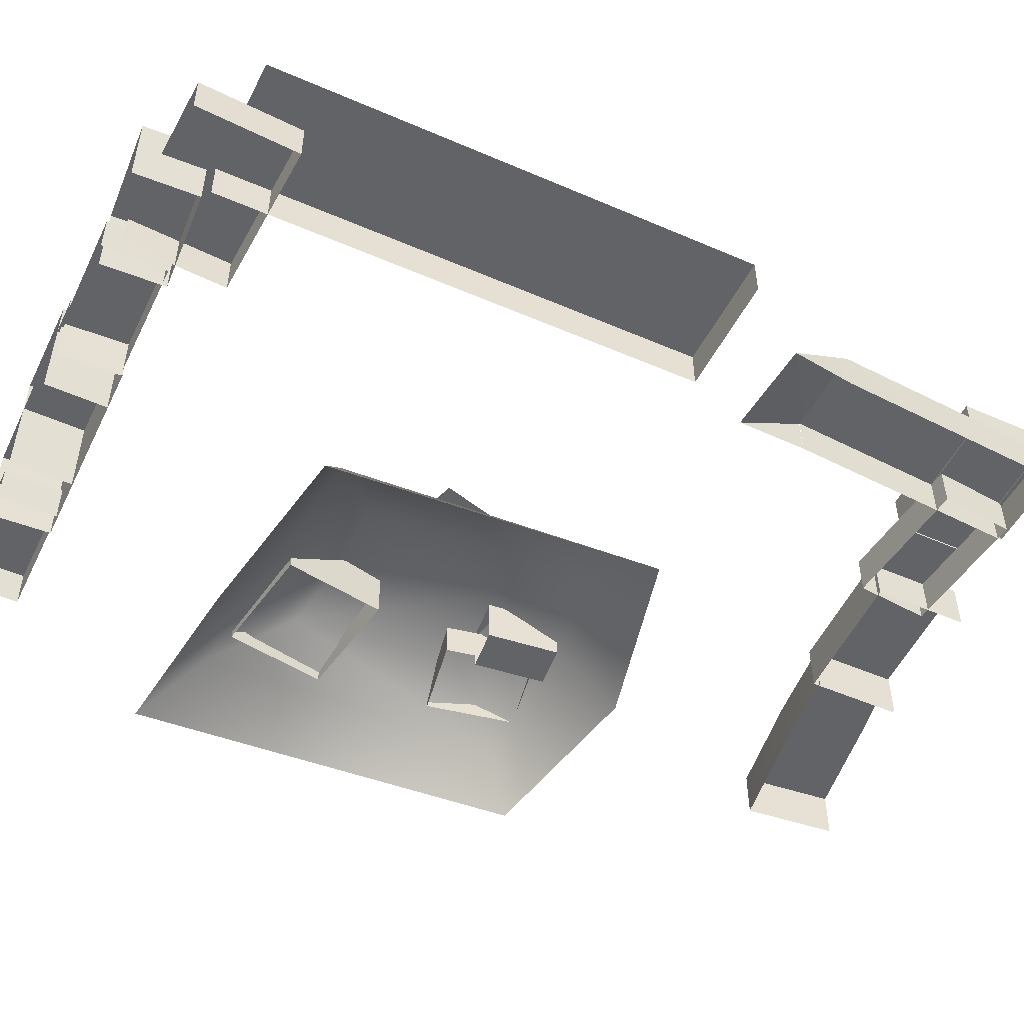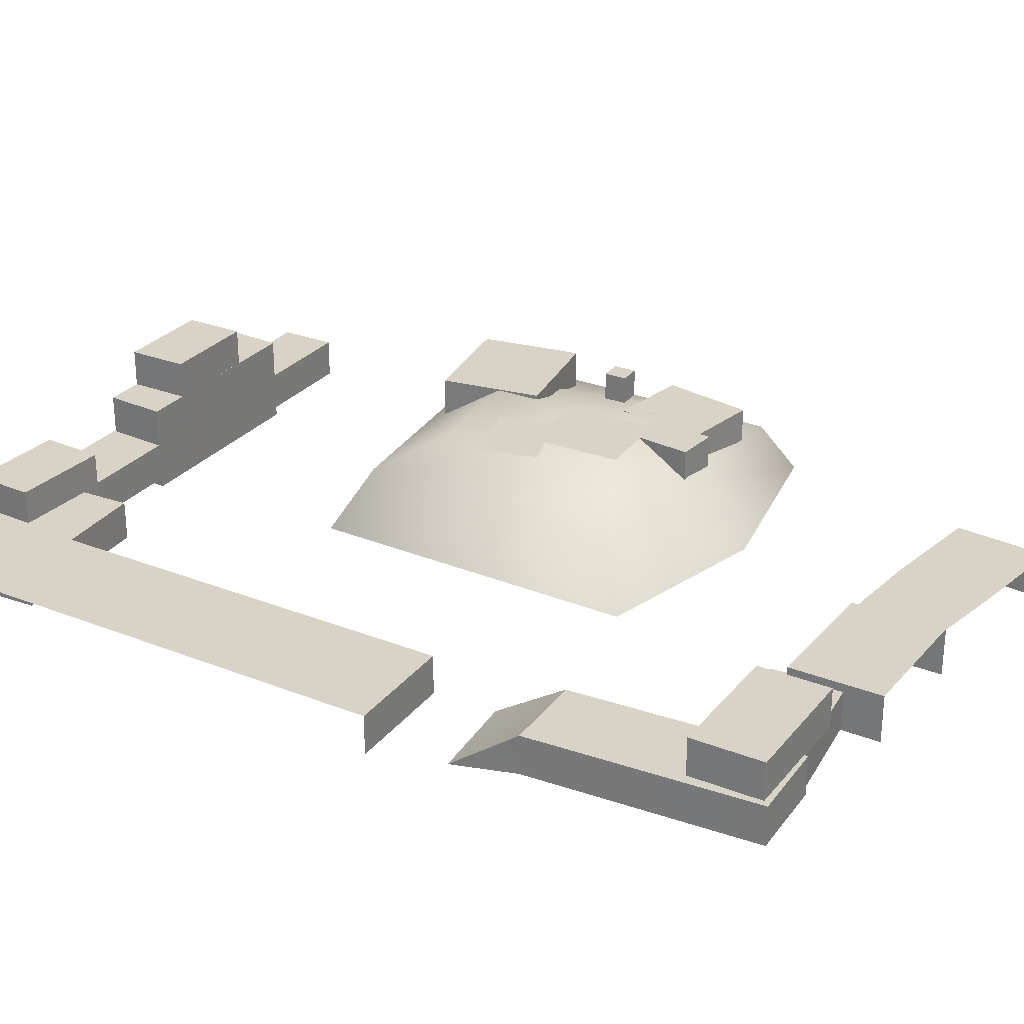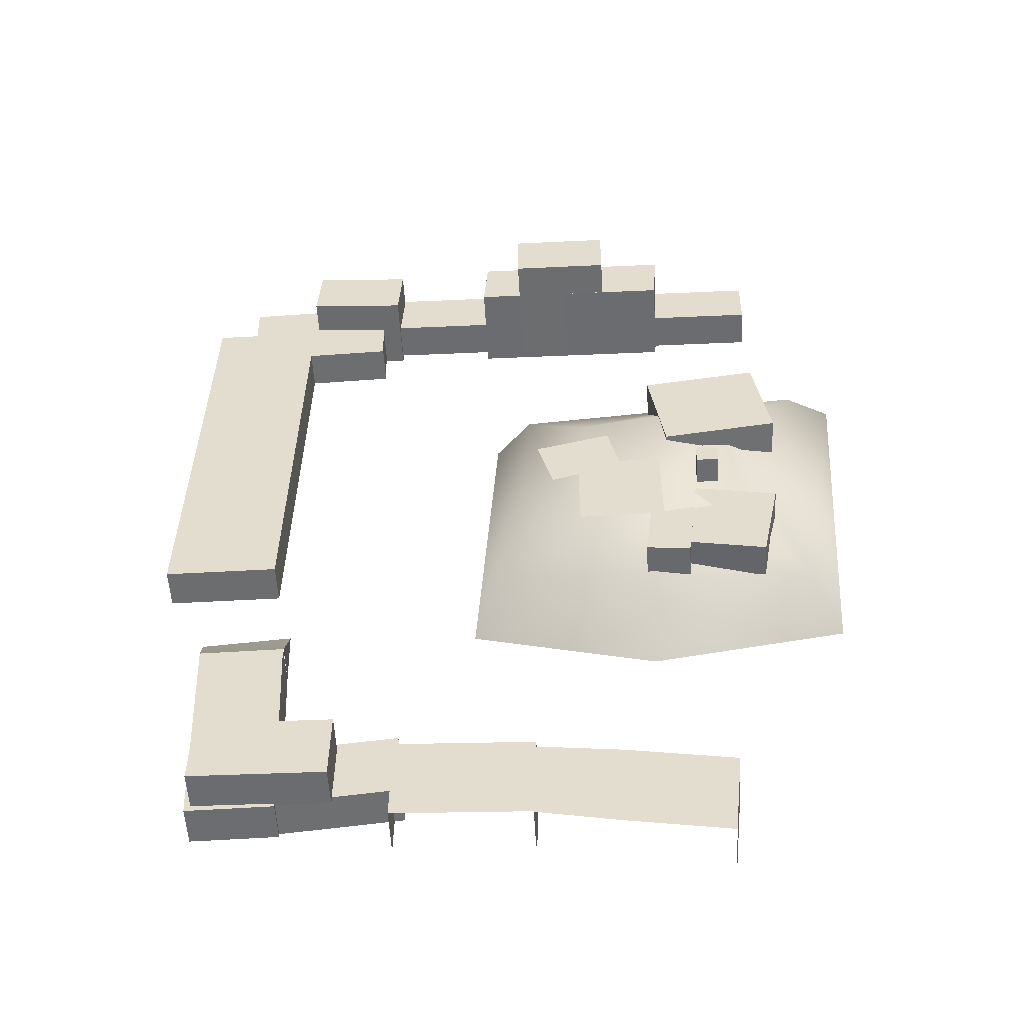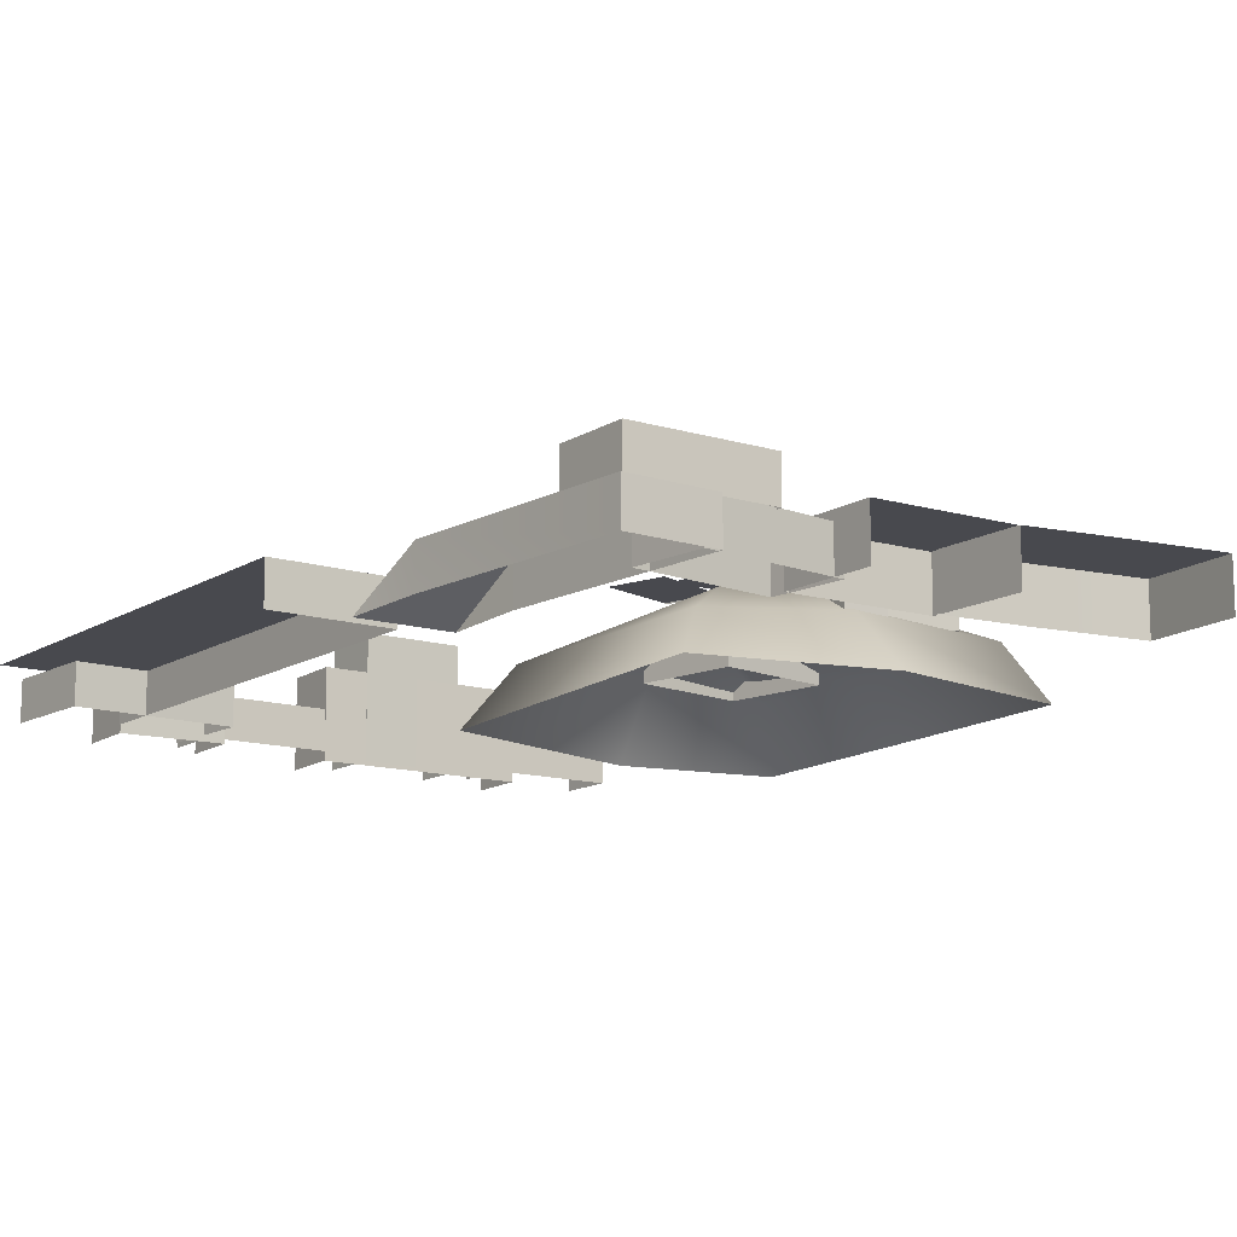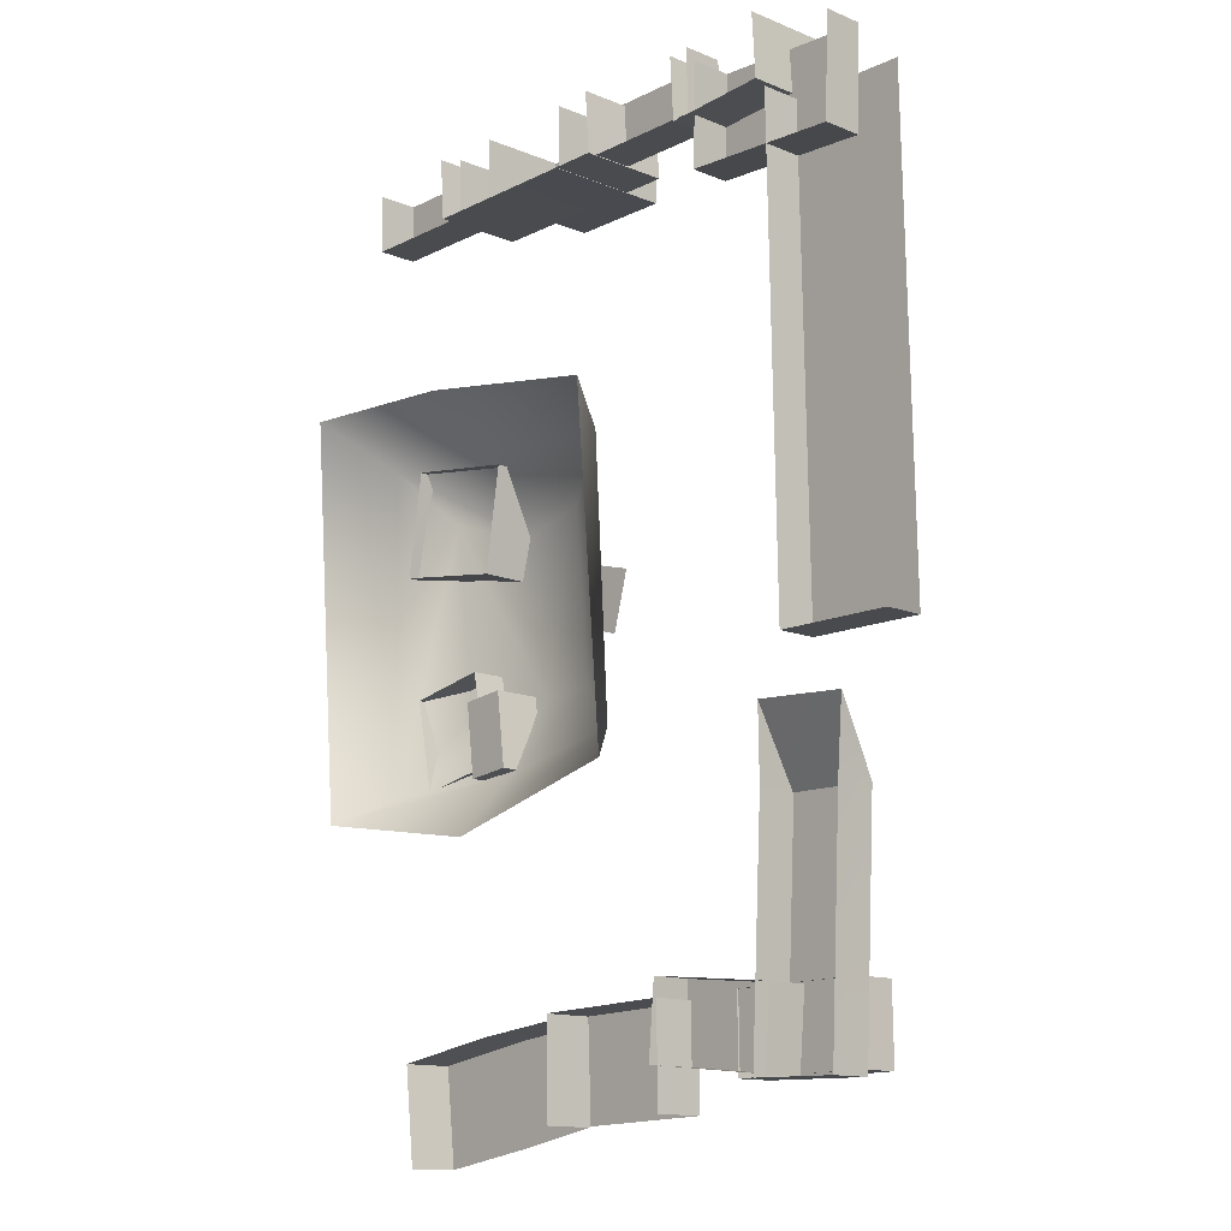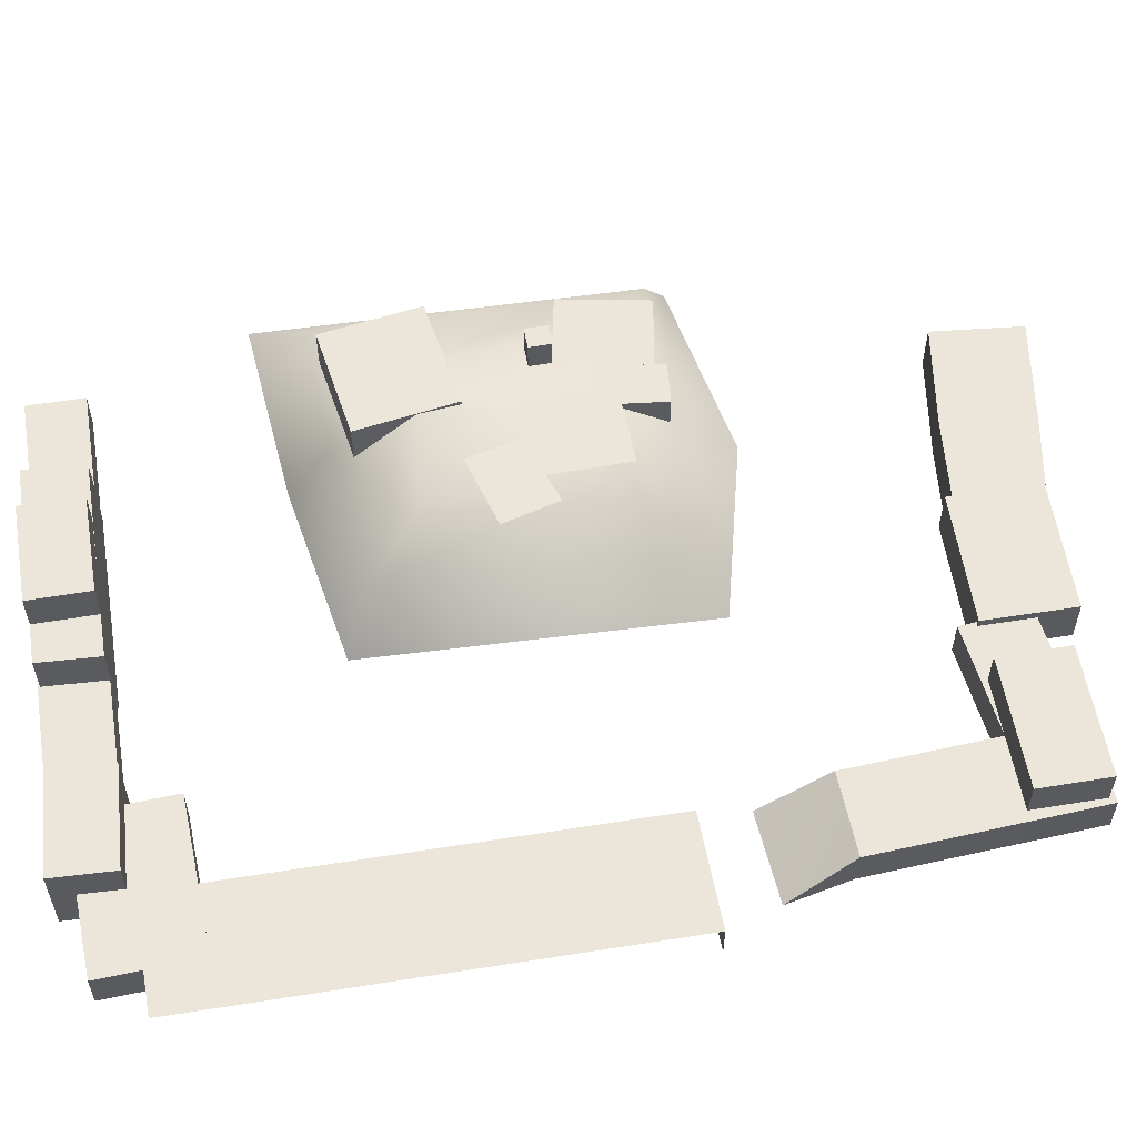
<metadata>
{"format":"obj","ext":"obj","renderer":"f3d","projection":"perspective","resolution":1024,"background":"white","views":[{"elev":-51.0,"azim":63.7,"up":"+Y"},{"elev":28.0,"azim":120.1,"up":"+Y"},{"elev":-53.9,"azim":-176.8,"up":"+Z"},{"elev":-12.7,"azim":143.7,"up":"+Y"},{"elev":-13.2,"azim":47.1,"up":"+Z"},{"elev":56.6,"azim":79.6,"up":"+Y"}]}
</metadata>
<code>
v  1742 337.2 1927
v  2225 337.2 1960
v  1742 -46.46 1927
v  2225 -46.46 1960
v  2207 337.2 2264
v  2207 -46.46 2264
v  1724 337.2 2230
v  1724 -46.46 2230
v  1191 167 2244
v  1196 167 1940
v  1191 -23 2244
v  1196 -23 1940
v  1804 167 1948
v  1804 -23 1948
v  1800 167 2252
v  1800 -23 2252
v  -282.2 167 2197
v  -277.7 167 1916
v  -282.2 -23 2197
v  -277.7 -23 1916
v  306.6 167 1925
v  306.6 -23 1925
v  302.1 167 2205
v  302.1 -23 2205
v  215.5 358.9 2220
v  235.8 358.9 1922
v  215.5 -66.85 2220
v  235.8 -66.85 1922
v  1233 358.9 1937
v  1233 -66.85 1937
v  1213 358.9 2235
v  1213 -66.85 2235
v  538.4 541 1928
v  1023 541 1933
v  538.4 -48.28 1928
v  1023 -48.28 1933
v  1020 541 2231
v  1020 -48.28 2231
v  536.1 541 2226
v  536.1 -48.28 2226
v  -398.7 226.5 -680.4
v  363.4 259.4 -659.8
v  -547.2 -38.55 -812.7
v  385 -38.55 -965.8
v  1066 202.3 -542.6
v  1274 -38.15 -730.8
v  -440.1 223.5 903.8
v  -690.7 -55.14 1156
v  979.4 209.9 798.2
v  1169 -71.97 938.4
v  564.3 440.6 314.5
v  502.5 440.6 44.94
v  563.6 435.1 314.5
v  501.8 434.5 44.96
v  930.7 440.6 216.2
v  854.5 440.6 -66.44
v  305.1 457.1 -412.5
v  306.7 457.1 54.51
v  721.4 457.1 -416.8
v  722.8 457.1 50.27
v  331.5 442.2 775
v  -230 442.2 855.9
v  332.5 201.7 775
v  -229 201.7 855.9
v  -305.6 442.2 355.8
v  -304.6 201.7 355.9
v  256 442.2 275.2
v  257.1 201.7 275.2
v  -175.7 411 -672.8
v  -175.7 242.7 -672.8
v  -264.1 411 -230.6
v  -264.1 242.7 -230.6
v  219.1 411 -596.8
v  219.1 242.7 -596.8
v  130.5 411 -154.5
v  130.5 242.7 -154.5
v  358.8 414.7 -280.6
v  358.8 189.8 -280.6
v  402.7 414.7 -636.5
v  402.7 189.8 -636.5
v  192.7 414.7 -660.5
v  192.7 189.8 -660.5
v  148.8 414.7 -304.7
v  148.8 189.8 -304.7
v  124.5 586.5 -46.02
v  18.81 586.5 -46.02
v  124.5 451 -46.02
v  18.81 451 -46.02
v  124.5 586.5 -154.8
v  124.5 451 -154.8
v  18.81 586.5 -154.8
v  18.81 451 -154.8
v  754.6 370.8 -296
v  386.7 450.3 -292.4
v  703.2 347.8 534.3
v  283.3 436.5 482.8
v  -66.63 396.5 -311.2
v  -79.28 314 581.3
v  246.1 211.4 861.2
v  231.4 -105.3 1084
v  2239 143.6 -1712
v  1605 143.6 -1649
v  2239 -46.46 -1712
v  1605 -46.46 -1649
v  1576 143.6 -1995
v  2209 143.6 -2058
v  1576 -46.46 -1995
v  2209 -46.46 -2058
v  2551 143.6 -2076
v  2605 143.6 -974.8
v  2551 -46.46 -2076
v  2605 -46.46 -974.8
v  2197 143.6 -968.1
v  2144 143.6 -2069
v  2197 -46.46 -968.1
v  2144 -46.46 -2069
v  2519 325.7 -1699
v  1885 325.7 -1707
v  2519 135.7 -1699
v  1885 135.7 -1707
v  1889 325.7 -2055
v  1889 135.7 -2055
v  2523 325.7 -2046
v  2523 135.7 -2046
v  2194 143.2 -969
v  2656 -75.35 -656.4
v  2212 -67.21 -628.9
v  1619 184.5 -1735
v  967 184.5 -1759
v  1619 -46.46 -1735
v  967 -46.46 -1759
v  1627 184.5 -2187
v  1627 -46.46 -2187
v  974.6 184.5 -2210
v  974.6 -46.46 -2210
v  974.1 184.5 -1791
v  571.3 184.5 -1837
v  974.1 -46.46 -1791
v  571.3 -46.46 -1837
v  981.8 184.5 -2214
v  981.8 -46.46 -2214
v  609.7 184.5 -2285
v  53.31 184.5 -1923
v  53.31 -46.46 -1923
v  103.5 184.5 -2370
v  103.5 -46.46 -2370
v  1848 172.3 2174
v  1831 172.3 1691
v  1848 -17.71 2174
v  1831 -17.71 1691
v  2582 172.3 1663
v  2582 -17.71 1663
v  2598 172.3 2146
v  2598 -17.71 2146
v  2247 172.3 1928
v  2288 172.3 -360.4
v  2247 -17.71 1928
v  2288 -17.71 -360.4
v  2840 172.3 -363.1
v  2840 -17.71 -363.1
v  2799 172.3 1926
f 1 2 3
f 4 3 2
f 2 5 4
f 6 4 5
f 7 1 8
f 3 8 1
f 2 1 5
f 7 5 1
f 9 10 11
f 12 11 10
f 10 13 12
f 14 12 13
f 13 15 14
f 16 14 15
f 9 15 10
f 13 10 15
f 17 18 19
f 20 19 18
f 18 21 20
f 22 20 21
f 21 23 22
f 24 22 23
f 17 23 18
f 21 18 23
f 25 26 27
f 28 27 26
f 26 29 28
f 30 28 29
f 29 31 30
f 32 30 31
f 25 31 26
f 29 26 31
f 33 34 35
f 36 35 34
f 34 37 36
f 38 36 37
f 39 33 40
f 35 40 33
f 34 33 37
f 39 37 33
f 41 42 43
f 44 43 42
f 42 45 44
f 46 44 45
f 47 41 48
f 43 48 41
f 45 49 46
f 50 46 49
f 51 52 53
f 54 53 52
f 51 55 52
f 56 52 55
f 57 58 59
f 60 59 58
f 61 62 63
f 64 63 62
f 62 65 64
f 66 64 65
f 65 67 66
f 68 66 67
f 67 61 68
f 63 68 61
f 62 61 65
f 67 65 61
f 69 70 71
f 72 71 70
f 73 74 69
f 70 69 74
f 75 76 73
f 74 73 76
f 71 72 75
f 76 75 72
f 75 73 71
f 69 71 73
f 77 78 79
f 80 79 78
f 81 82 83
f 84 83 82
f 79 80 81
f 82 81 80
f 82 80 84
f 78 84 80
f 77 79 83
f 81 83 79
f 85 86 87
f 88 87 86
f 89 85 90
f 87 90 85
f 91 89 92
f 90 92 89
f 91 86 89
f 85 89 86
f 86 91 88
f 92 88 91
f 42 93 45
f 94 93 42
f 93 94 95
f 96 95 94
f 95 49 93
f 45 93 49
f 42 97 94
f 41 97 42
f 97 41 98
f 47 98 41
f 97 98 94
f 96 94 98
f 48 99 47
f 49 99 50
f 49 95 99
f 96 99 95
f 98 47 96
f 99 96 47
f 99 100 50
f 48 100 99
f 101 102 103
f 104 103 102
f 105 106 107
f 108 107 106
f 106 101 108
f 103 108 101
f 102 101 105
f 106 105 101
f 109 110 111
f 112 111 110
f 113 114 115
f 116 115 114
f 114 109 116
f 111 116 109
f 110 109 113
f 114 113 109
f 117 118 119
f 120 119 118
f 118 121 120
f 122 120 121
f 121 123 122
f 124 122 123
f 123 117 124
f 119 124 117
f 118 117 121
f 123 121 117
f 110 125 126
f 127 126 125
f 102 105 104
f 107 104 105
f 110 126 112
f 115 127 125
f 128 129 130
f 131 130 129
f 132 128 133
f 130 133 128
f 129 128 134
f 132 134 128
f 129 134 131
f 135 131 134
f 136 137 138
f 139 138 137
f 140 136 141
f 138 141 136
f 137 136 142
f 140 142 136
f 137 143 139
f 144 139 143
f 143 137 145
f 142 145 137
f 143 145 144
f 146 144 145
f 147 148 149
f 150 149 148
f 148 151 150
f 152 150 151
f 151 153 152
f 154 152 153
f 147 153 148
f 151 148 153
f 155 156 157
f 158 157 156
f 156 159 158
f 160 158 159
f 156 155 159
f 161 159 155

</code>
